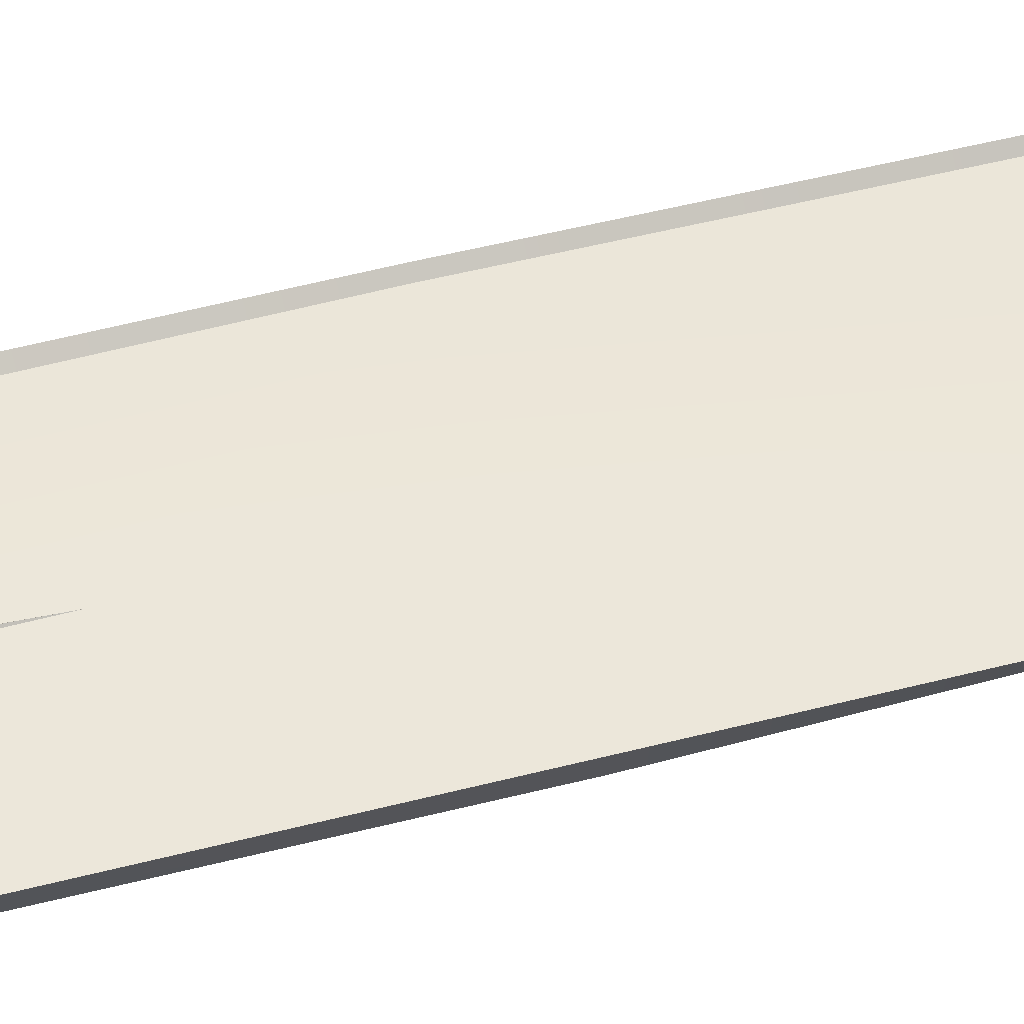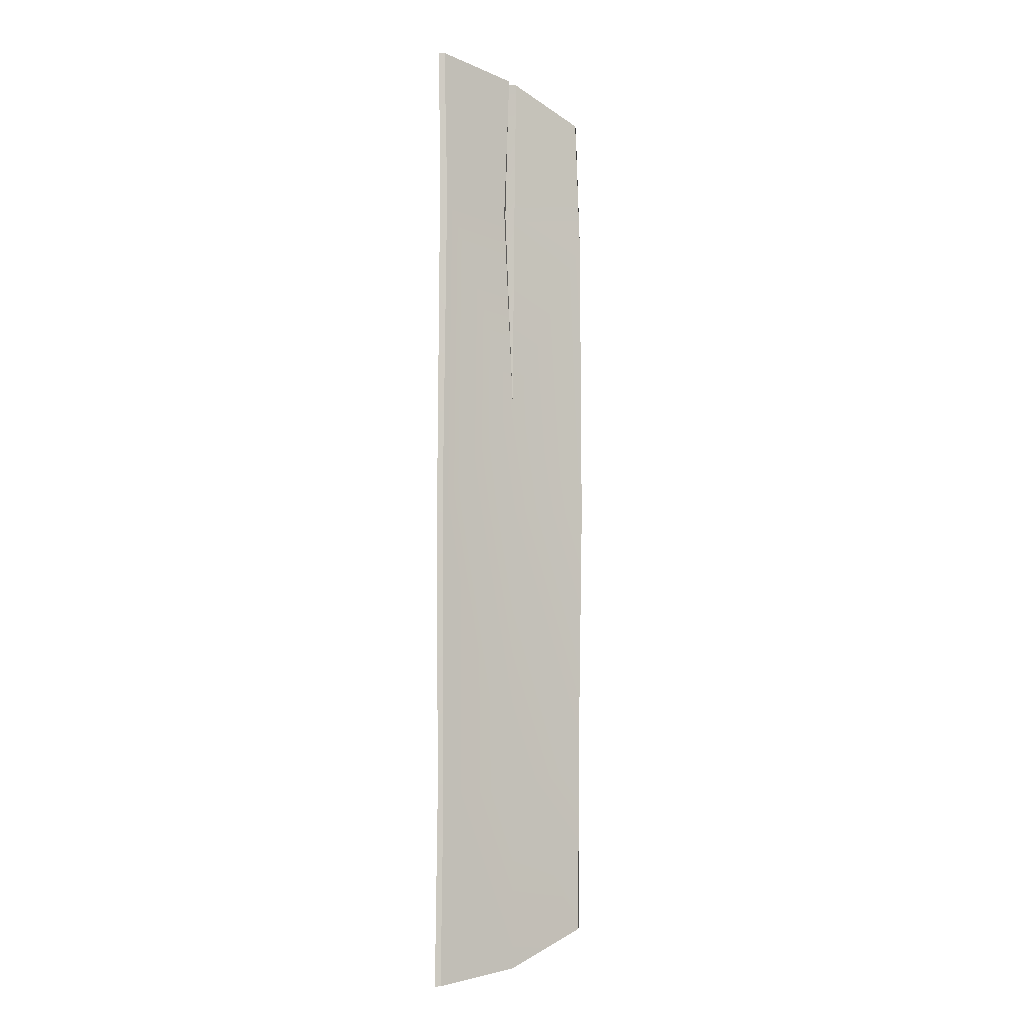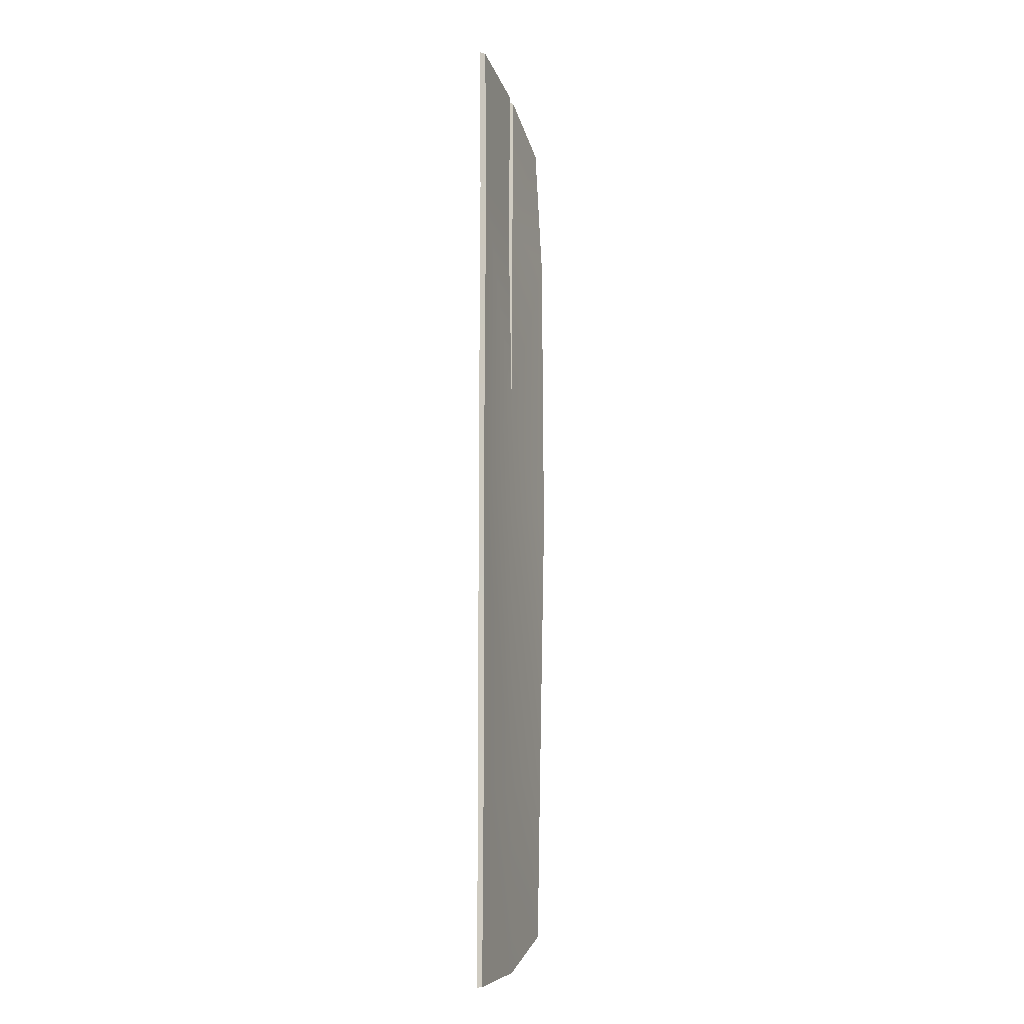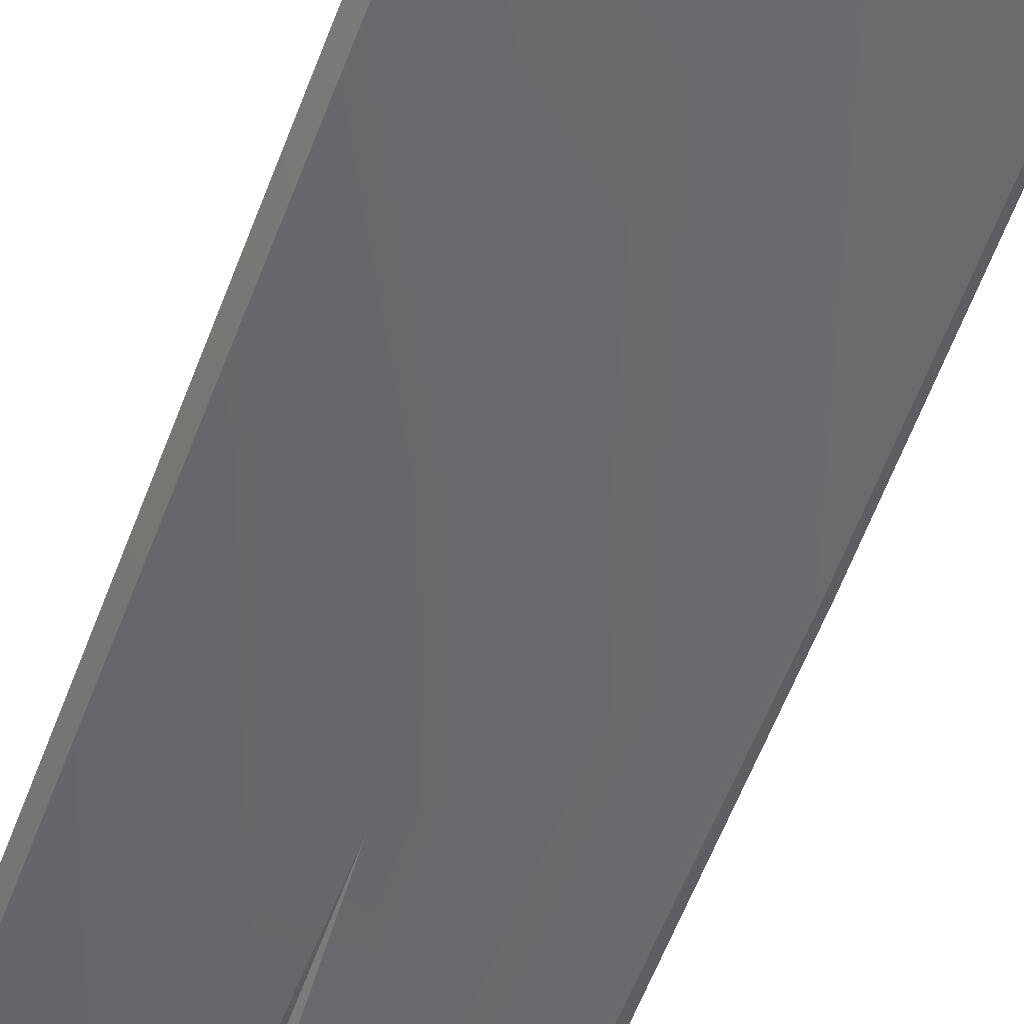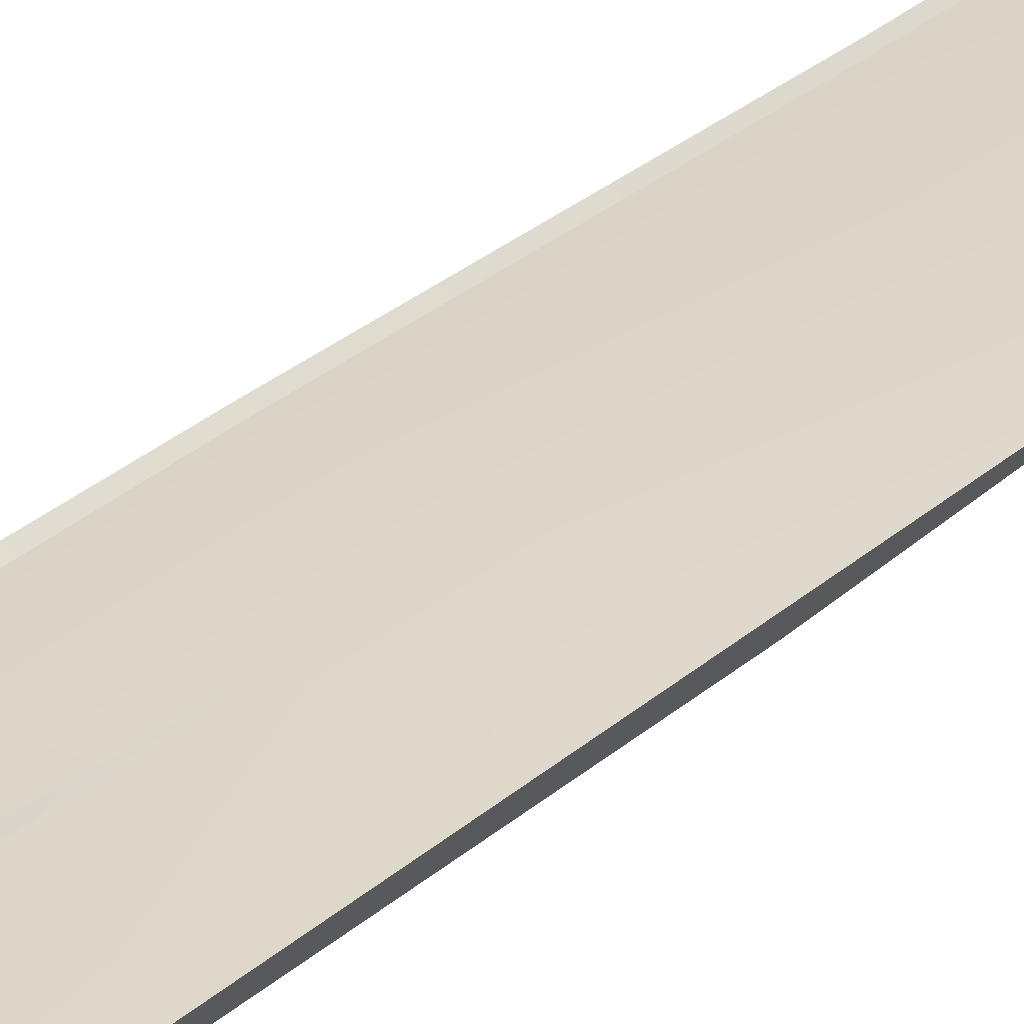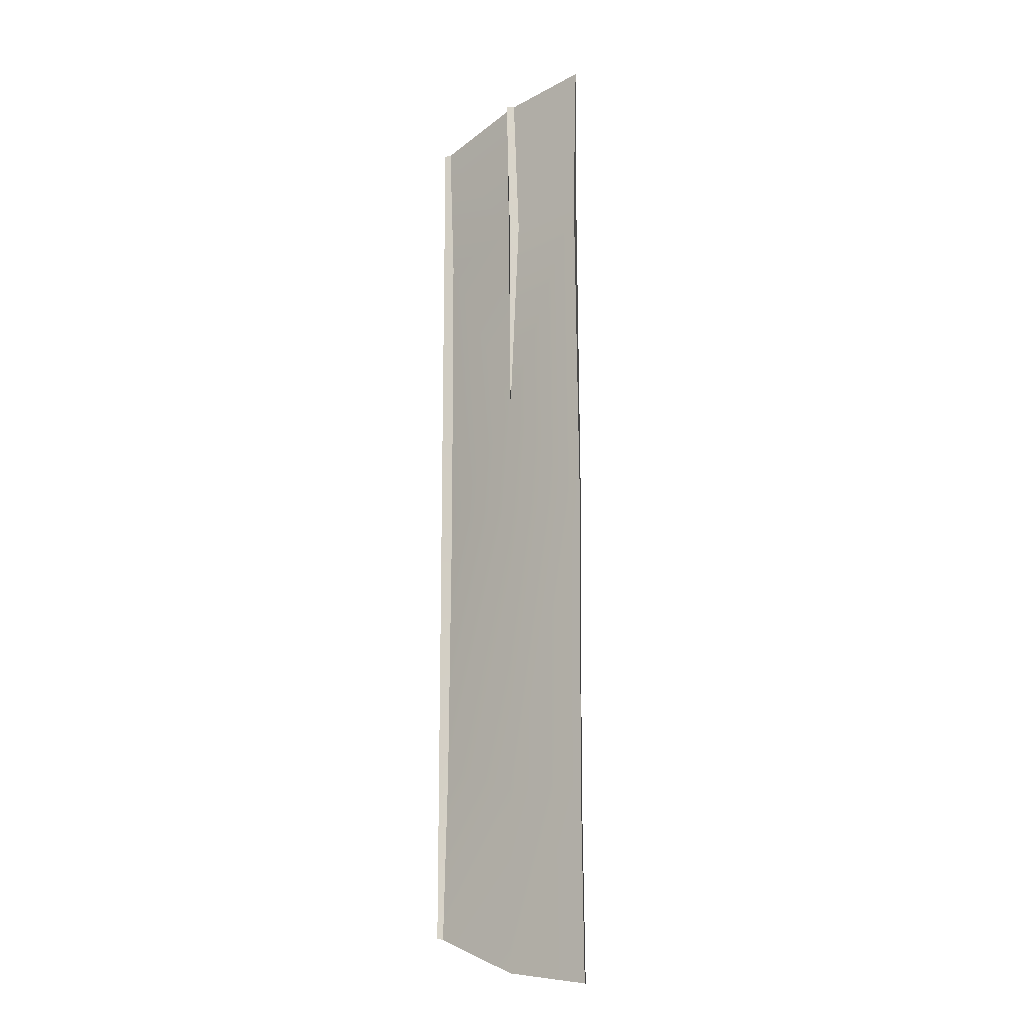
<metadata>
{"format":"obj","ext":"obj","renderer":"f3d","projection":"perspective","resolution":1024,"background":"white","views":[{"elev":47.5,"azim":-106.7,"up":"+Z"},{"elev":-6.2,"azim":142.7,"up":"+Y"},{"elev":-12.2,"azim":108.2,"up":"+Y"},{"elev":-53.2,"azim":-19.2,"up":"+Z"},{"elev":28.8,"azim":-142.7,"up":"+Z"},{"elev":-14.9,"azim":38.0,"up":"+Y"}]}
</metadata>
<code>
g KK-SideWallPlank_3
v -5.088 2.626 -4.312
v -5.103 3.57 -4.312
v -5.635 3.382 -4.312
v -5.635 2.5 -4.357
v -5.073 1.332 -4.312
v -5.635 0.585 -4.366
v -5.073 0.585 -4.312
v -5.623 -1.14 -4.335
v -5.073 -1.275 -4.312
v -5.635 -2.236 -4.312
v -5.073 -2.451 -4.312
v -4.509 -1.309 -4.312
v -4.493 -2.514 -4.312
v -4.493 0.585 -4.312
v -4.52 2.696 -4.312
v -5.001 2.637 -4.312
v -5.043 3.585 -4.312
v -4.493 3.666 -4.312
v -5.661 -2.226 -4.285
v -5.635 -2.236 -4.312
v -5.623 -1.14 -4.335
v -5.661 -1.134 -4.285
v -5.661 0.585 -4.285
v -5.635 0.585 -4.366
v -5.661 2.494 -4.285
v -5.635 2.5 -4.357
v -5.661 3.373 -4.285
v -5.635 3.382 -4.312
v -4.493 3.666 -4.312
v -4.48 2.699 -4.285
v -4.467 3.67 -4.285
v -4.52 2.696 -4.312
v -4.467 0.585 -4.285
v -4.493 0.585 -4.312
v -4.483 -1.31 -4.285
v -4.509 -1.309 -4.312
v -4.467 -2.517 -4.285
v -4.493 -2.514 -4.312
v -5.103 3.57 -4.312
v -5.045 2.634 -4.266
v -5.073 3.58 -4.266
v -5.088 2.626 -4.312
v -5.073 1.332 -4.312
v -5.001 2.637 -4.312
v -5.043 3.585 -4.312
v -5.073 3.58 -4.266
v -5.045 2.634 -4.266
v -5.073 1.332 -4.312
g KK-SideWallPlank_3_0
f 3 2 1
f 4 3 1
f 4 1 5
f 6 4 5
f 7 6 5
f 8 6 7
f 9 8 7
f 10 8 9
f 11 10 9
f 11 9 12
f 13 11 12
f 12 9 14
f 9 7 14
f 7 5 14
f 14 5 15
f 5 16 15
f 15 16 17
f 18 15 17
f 21 20 19
f 22 21 19
f 21 22 23
f 24 21 23
f 24 23 25
f 26 24 25
f 26 25 27
f 28 26 27
f 31 30 29
f 30 32 29
f 32 30 33
f 34 32 33
f 34 33 35
f 36 34 35
f 36 35 37
f 38 36 37
f 41 40 39
f 40 42 39
f 40 43 42
f 46 45 44
f 47 46 44
f 47 44 48

</code>
